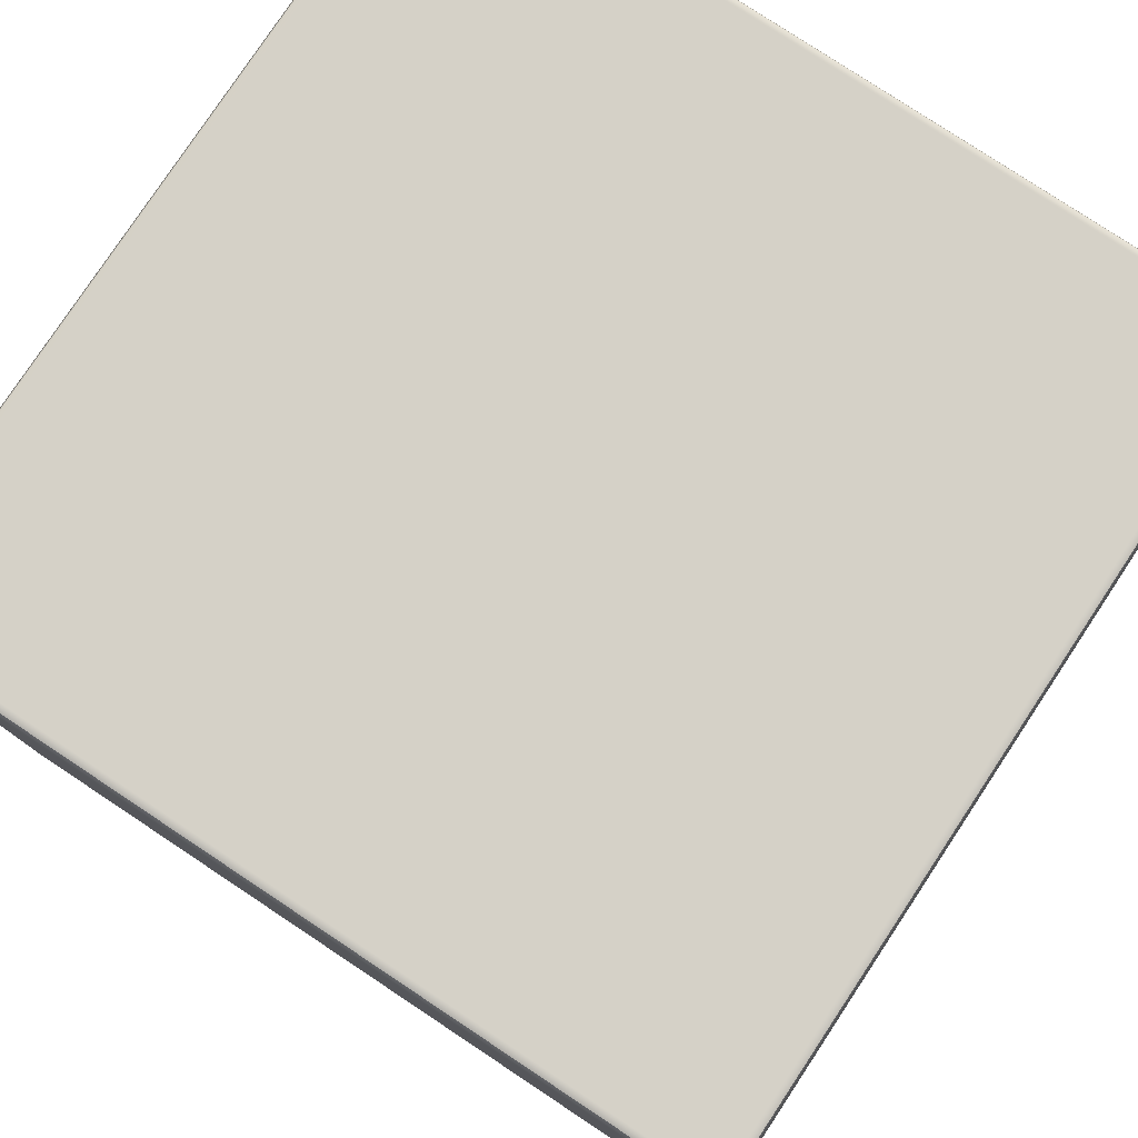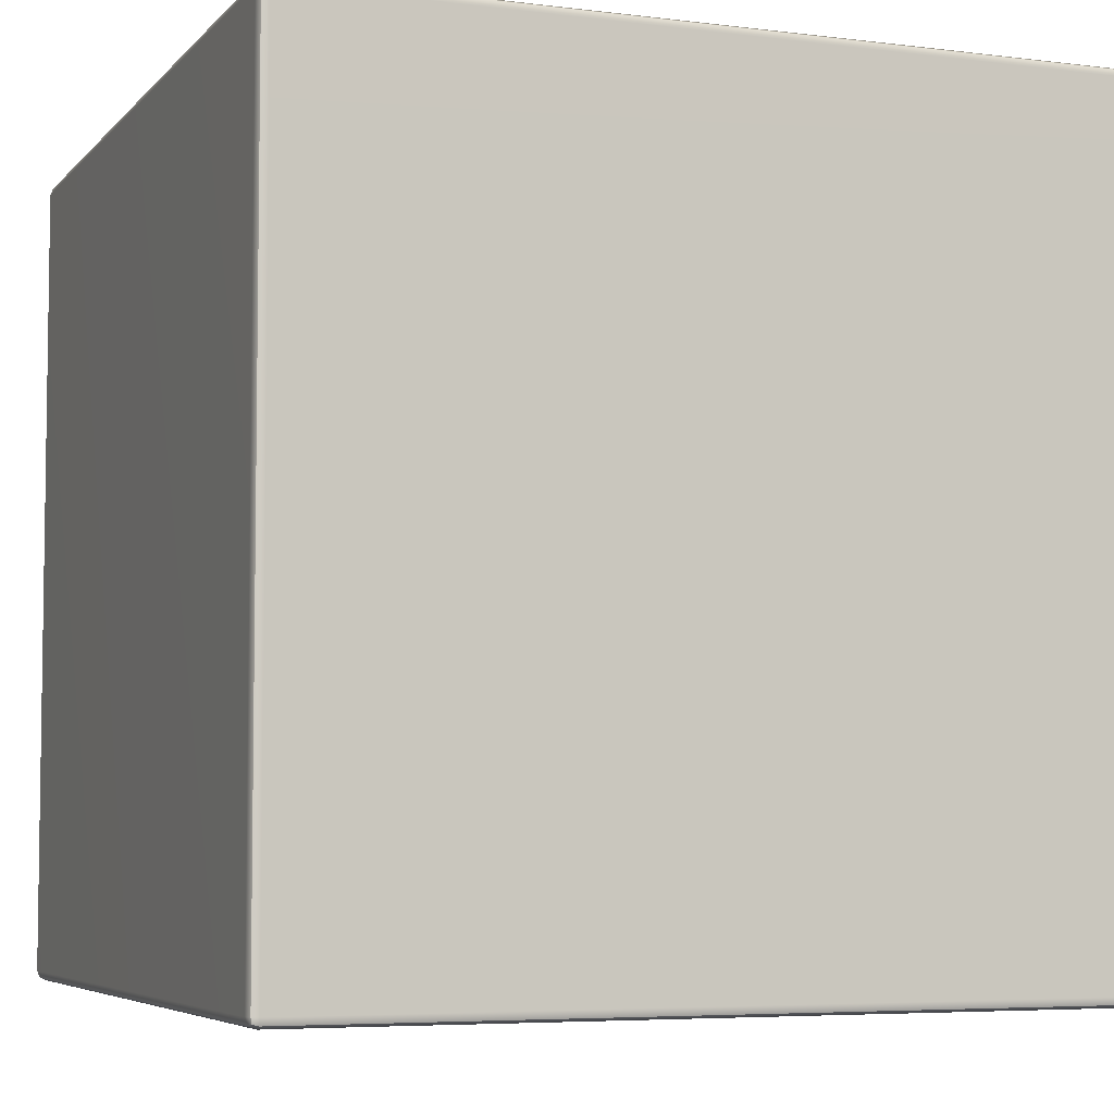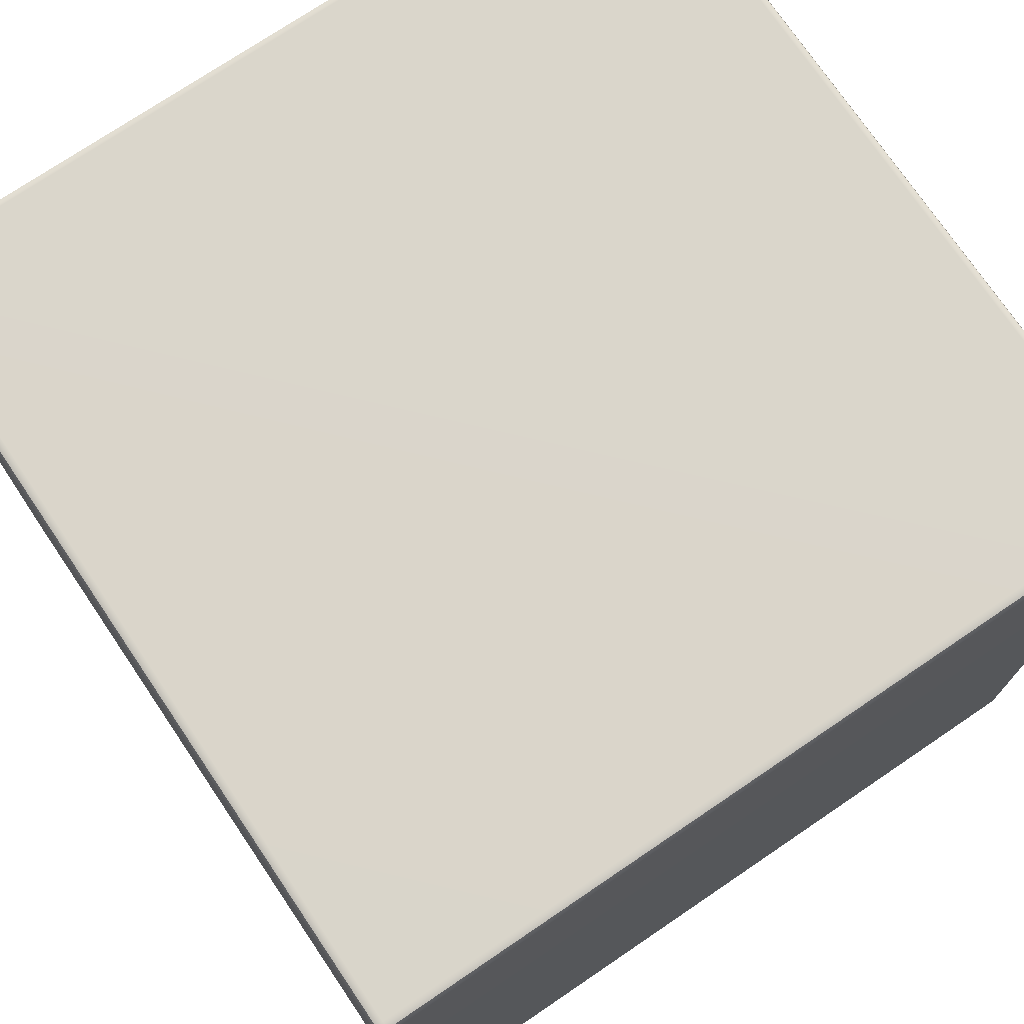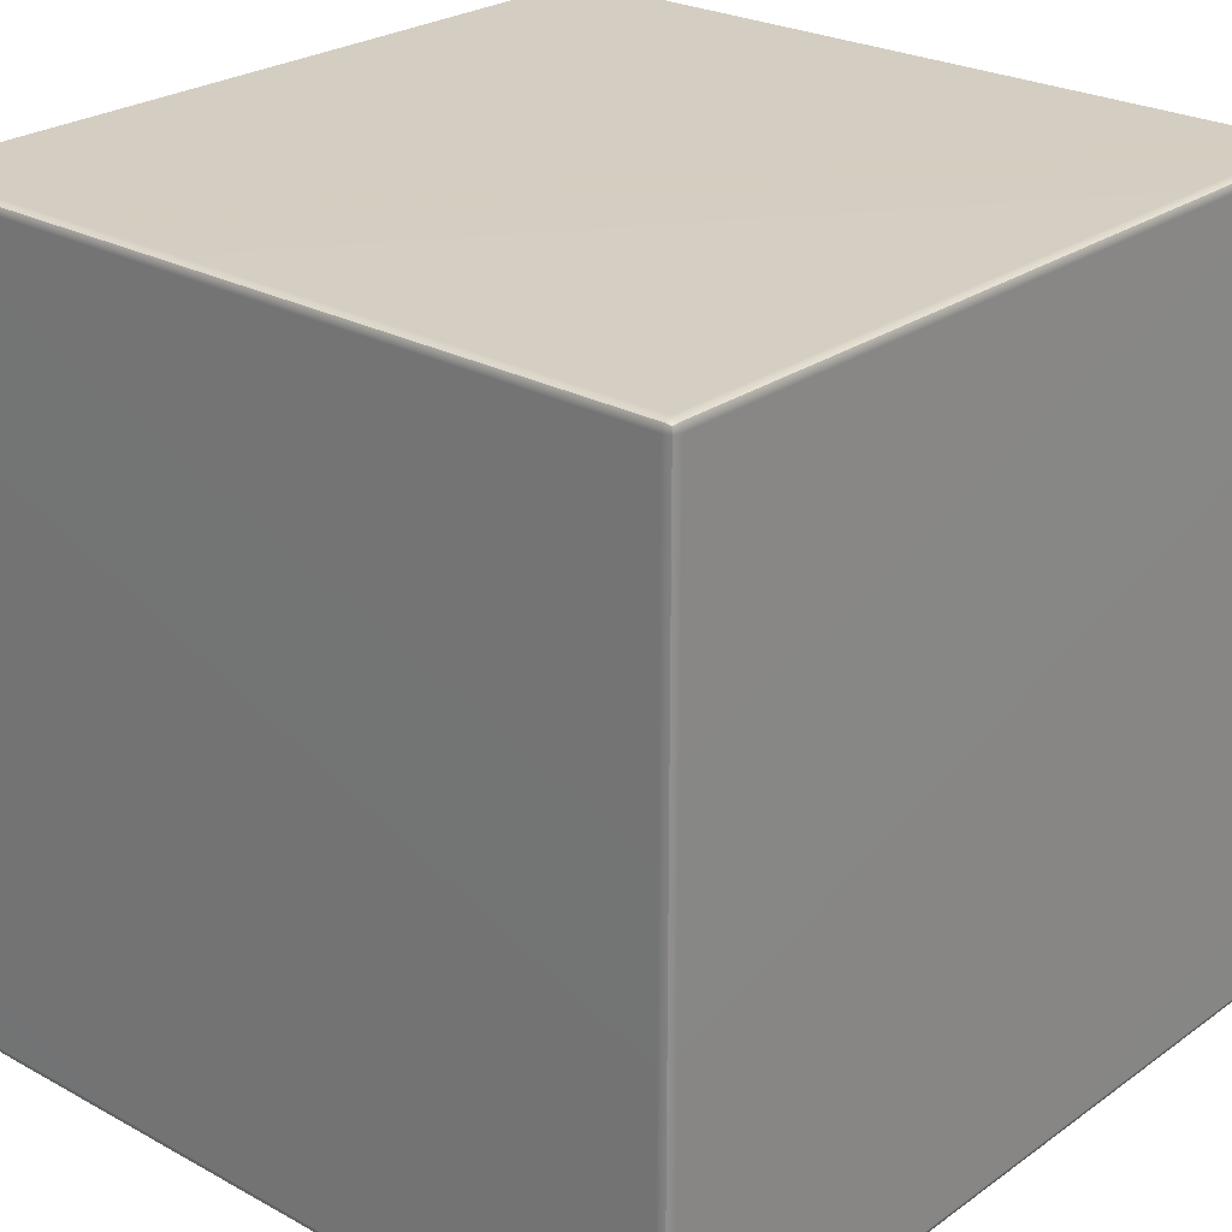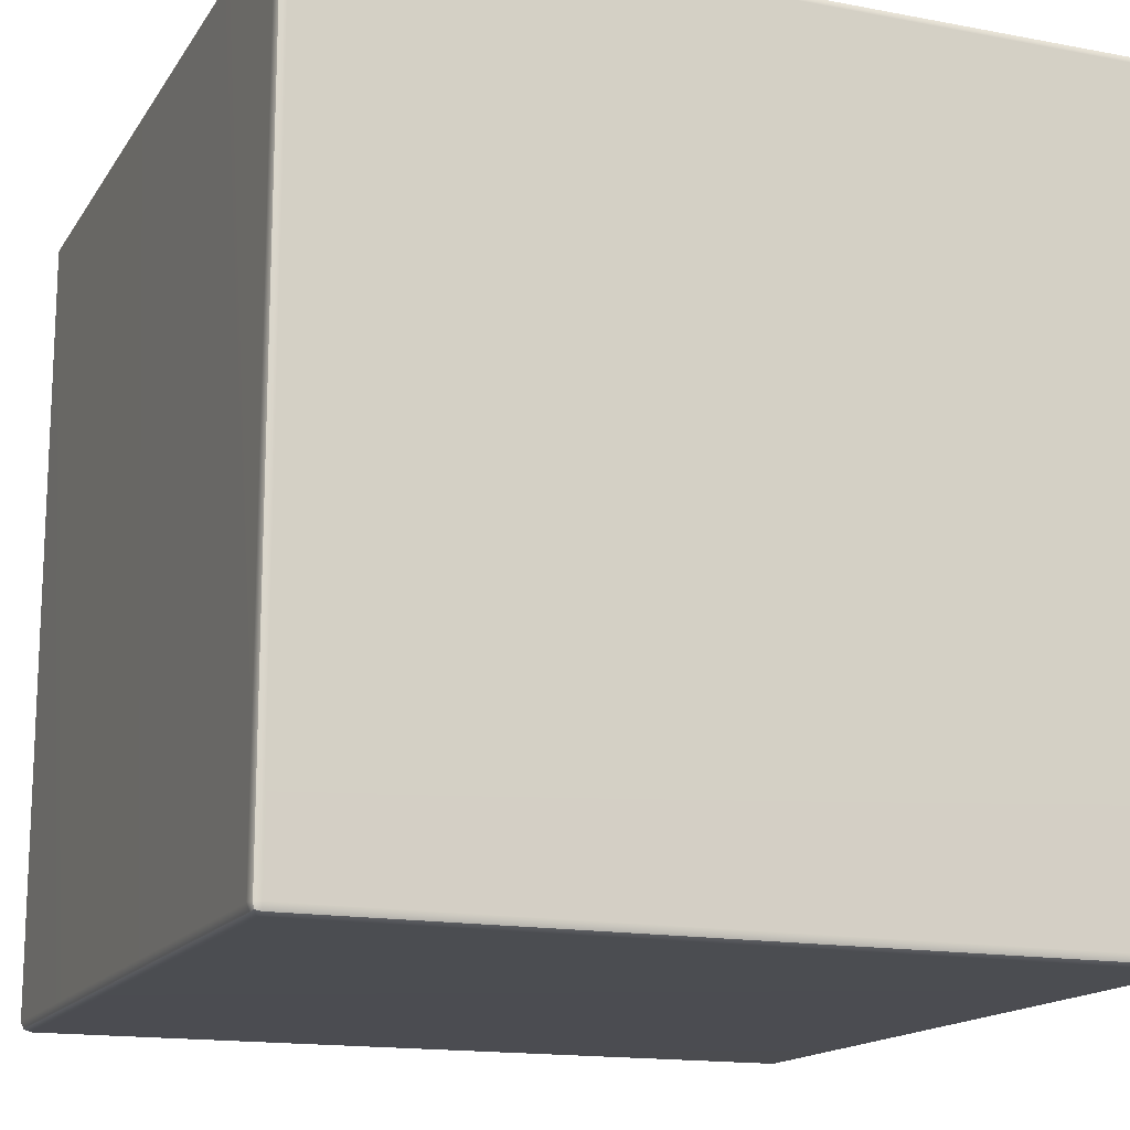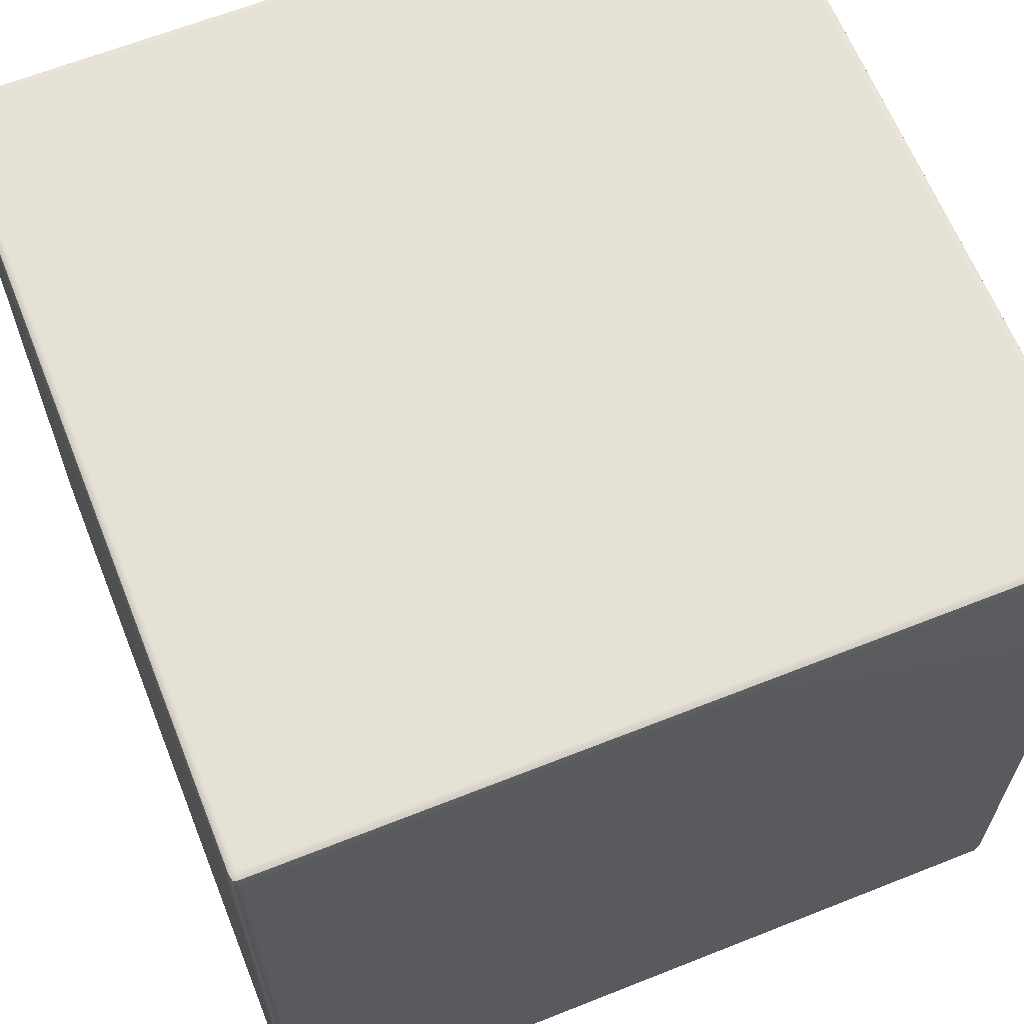
<metadata>
{"format":"obj","ext":"obj","renderer":"f3d","projection":"perspective","resolution":1024,"background":"white","views":[{"elev":79.1,"azim":33.5,"up":"+Z"},{"elev":-5.5,"azim":158.7,"up":"+Z"},{"elev":74.1,"azim":145.9,"up":"+Y"},{"elev":25.3,"azim":-138.6,"up":"+Y"},{"elev":-15.5,"azim":158.2,"up":"+Y"},{"elev":64.3,"azim":-21.8,"up":"+Y"}]}
</metadata>
<code>
g default
v -1 -0.01948 0.9832
v -0.9832 -0.02656 0.9832
v -0.9832 -0.01948 1
v -0.9832 -0.002381 1.007
v -1 -0.002381 1
v -1.007 -0.002381 0.9832
v 1 -0.01948 0.9832
v 1.007 -0.002381 0.9832
v 1 -0.002381 1
v 0.9832 -0.002381 1.007
v 0.9832 -0.01948 1
v 0.9832 -0.02656 0.9832
v -1 1.981 0.9832
v -1.007 1.964 0.9832
v -1 1.964 1
v -0.9832 1.964 1.007
v -0.9832 1.981 1
v -0.9832 1.988 0.9832
v 1 1.981 0.9832
v 0.9832 1.988 0.9832
v 0.9832 1.981 1
v 0.9832 1.964 1.007
v 1 1.964 1
v 1.007 1.964 0.9832
v -1 1.964 -1
v -1.007 1.964 -0.9832
v -1 1.981 -0.9832
v -0.9832 1.988 -0.9832
v -0.9832 1.981 -1
v -0.9832 1.964 -1.007
v 1 1.964 -1
v 0.9832 1.964 -1.007
v 0.9832 1.981 -1
v 0.9832 1.988 -0.9832
v 1 1.981 -0.9832
v 1.007 1.964 -0.9832
v -1 -0.01948 -0.9832
v -1.007 -0.002381 -0.9832
v -1 -0.002381 -1
v -0.9832 -0.002381 -1.007
v -0.9832 -0.01948 -1
v -0.9832 -0.02656 -0.9832
v 1 -0.01948 -0.9832
v 0.9832 -0.02656 -0.9832
v 0.9832 -0.01948 -1
v 0.9832 -0.002381 -1.007
v 1 -0.002381 -1
v 1.007 -0.002381 -0.9832
v -0.9972 -0.01633 0.9972
v 0.9972 -0.01633 0.9972
v -0.9972 1.978 0.9972
v 0.9972 1.978 0.9972
v -0.9972 1.978 -0.9972
v 0.9972 1.978 -0.9972
v -0.9972 -0.01633 -0.9972
v 0.9972 -0.01633 -0.9972
g cubo group1
f 2 1 37 42
f 1 6 38 37
f 4 3 11 10
f 3 2 12 11
f 6 5 15 14
f 5 4 16 15
f 8 7 43 48
f 7 12 44 43
f 10 9 23 22
f 9 8 24 23
f 14 13 27 26
f 13 18 28 27
f 18 17 21 20
f 17 16 22 21
f 20 19 35 34
f 19 24 36 35
f 26 25 39 38
f 25 30 40 39
f 30 29 33 32
f 29 28 34 33
f 32 31 47 46
f 31 36 48 47
f 42 41 45 44
f 41 40 46 45
f 4 10 22 16
f 18 20 34 28
f 30 32 46 40
f 42 44 12 2
f 8 48 36 24
f 38 6 14 26
f 5 6 1 49
f 1 2 3 49
f 3 4 5 49
f 11 12 7 50
f 7 8 9 50
f 9 10 11 50
f 17 18 13 51
f 13 14 15 51
f 15 16 17 51
f 23 24 19 52
f 19 20 21 52
f 21 22 23 52
f 29 30 25 53
f 25 26 27 53
f 27 28 29 53
f 35 36 31 54
f 31 32 33 54
f 33 34 35 54
f 41 42 37 55
f 37 38 39 55
f 39 40 41 55
f 47 48 43 56
f 43 44 45 56
f 45 46 47 56

</code>
